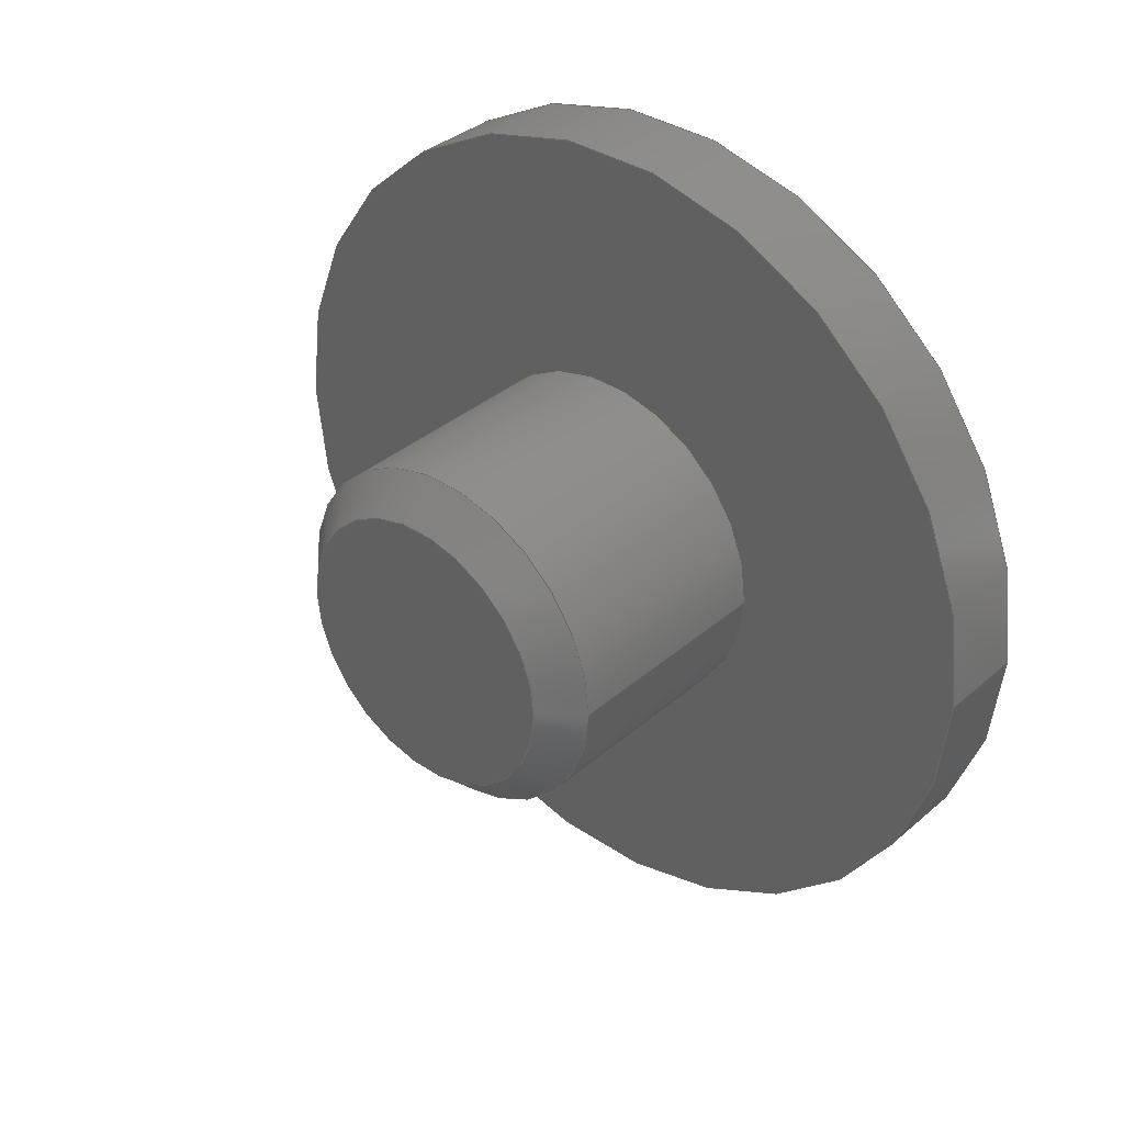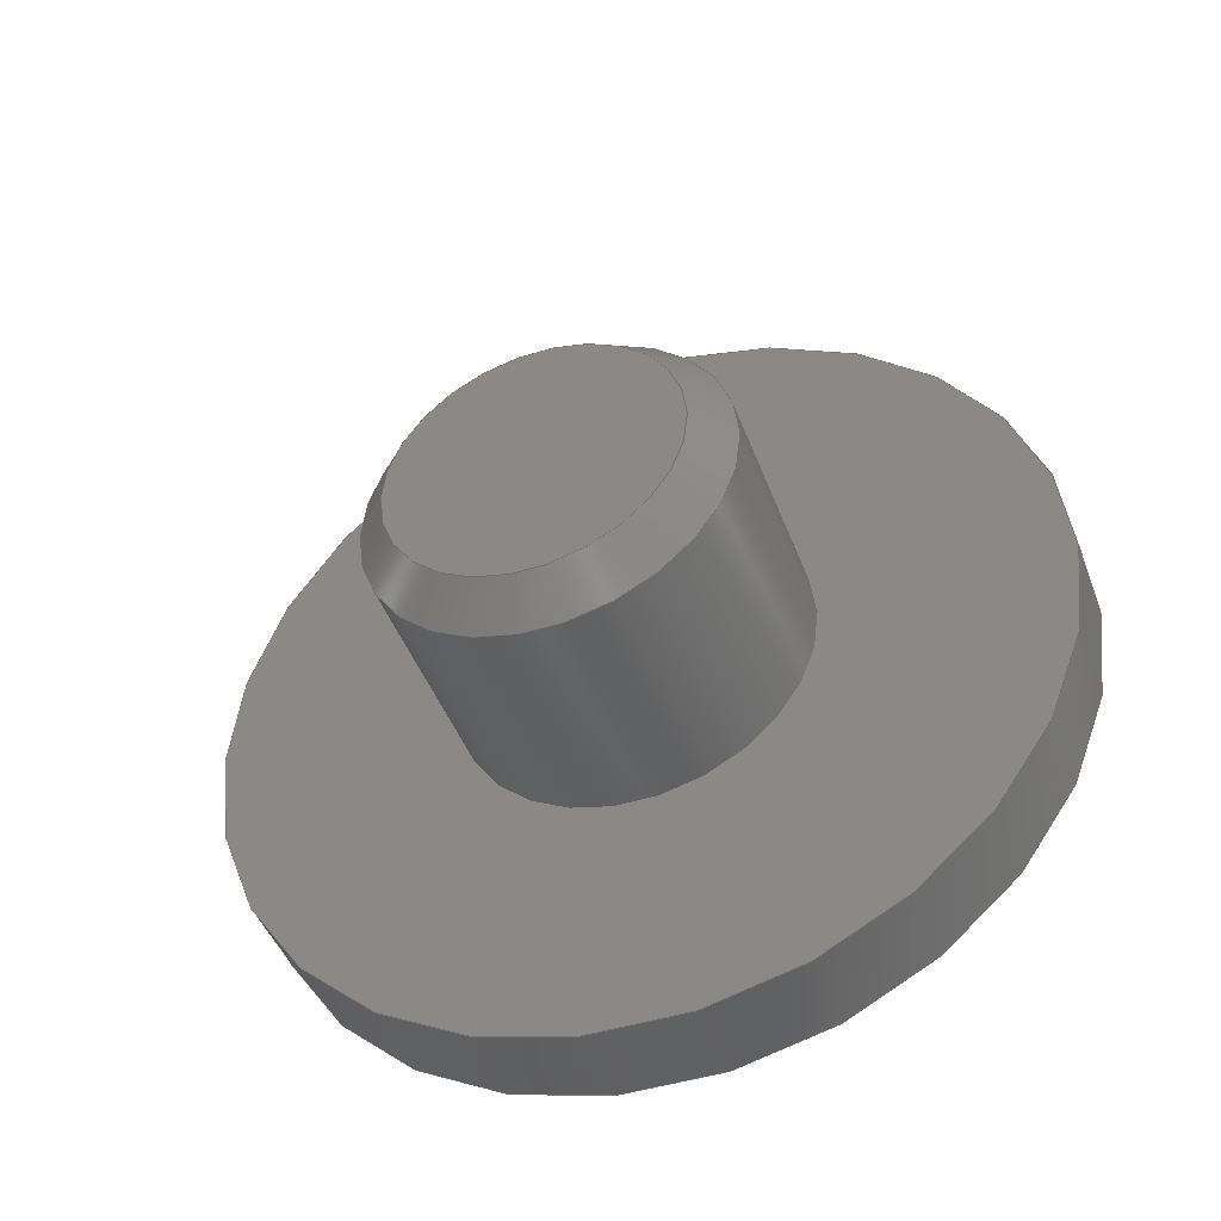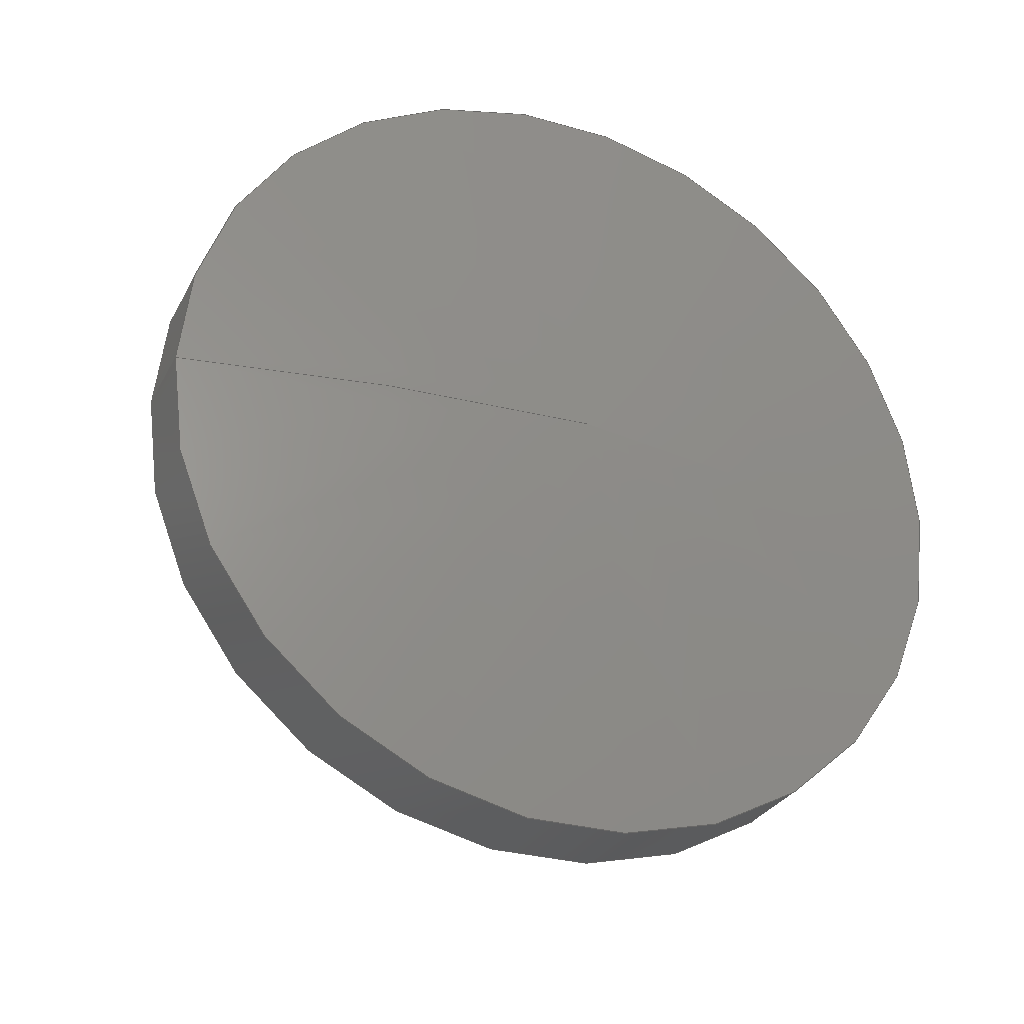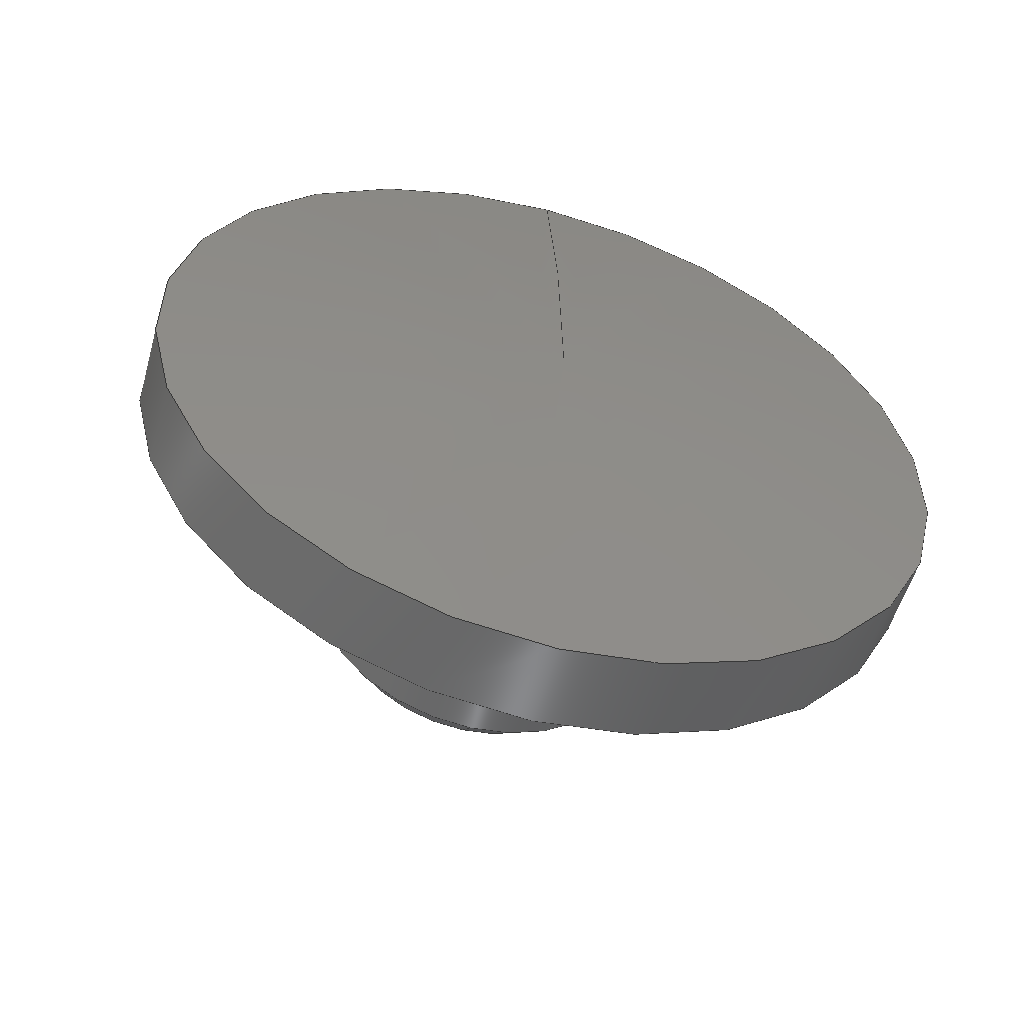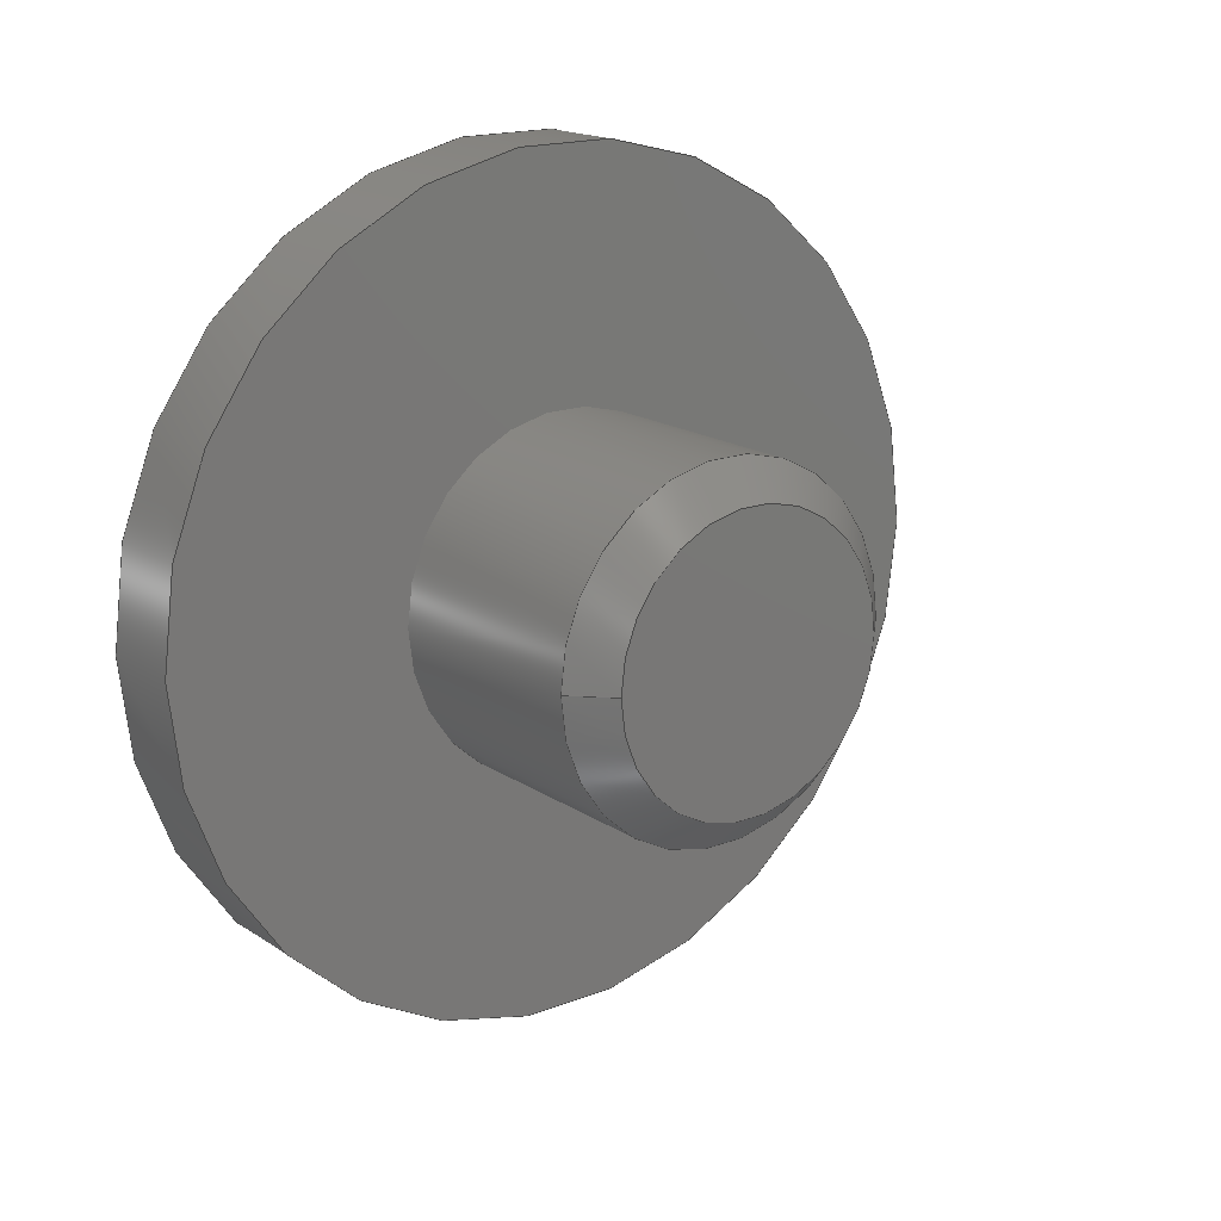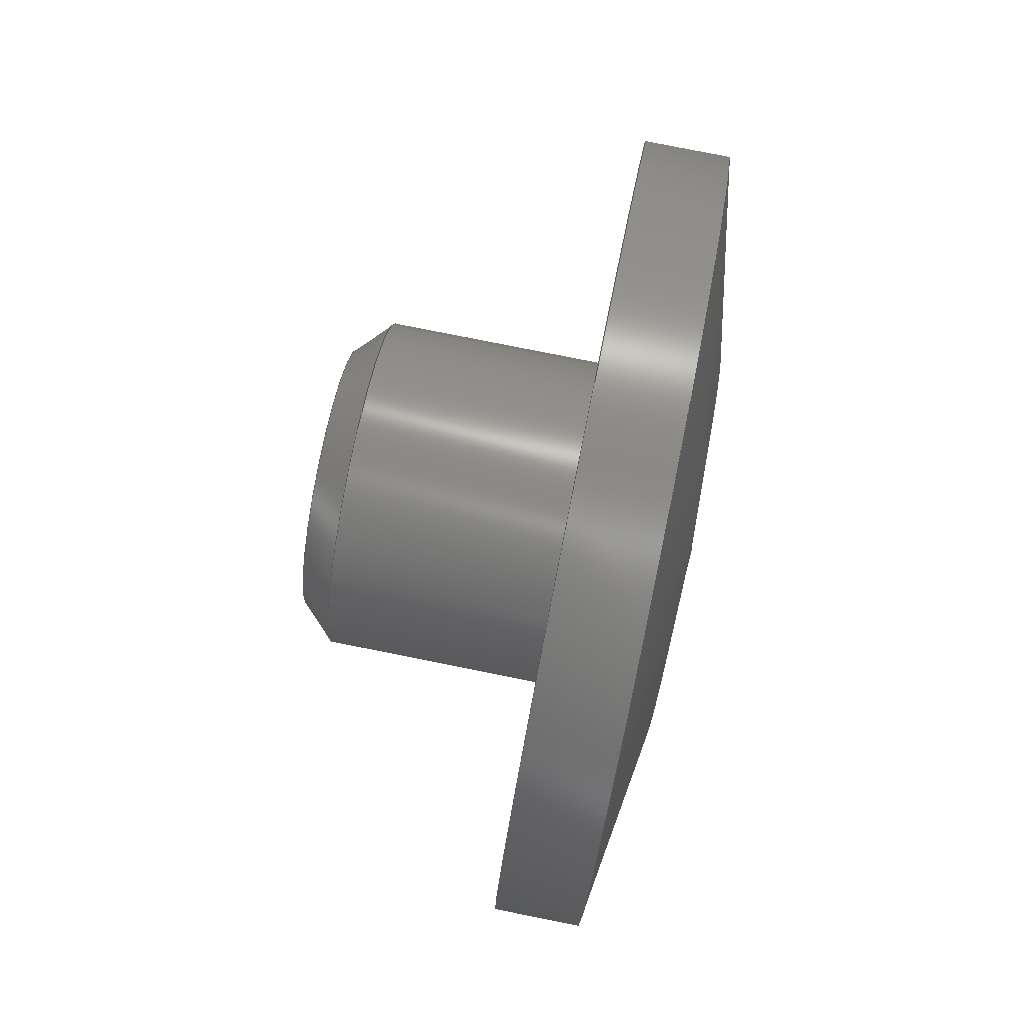
<metadata>
{"format":"step","ext":"step","renderer":"f3d","projection":"perspective","resolution":1024,"background":"white","views":[{"elev":35.6,"azim":-48.5,"up":"+Y"},{"elev":-45.3,"azim":-70.1,"up":"+Y"},{"elev":-29.1,"azim":66.9,"up":"+Y"},{"elev":-54.4,"azim":74.2,"up":"+Z"},{"elev":17.2,"azim":-127.5,"up":"+Y"},{"elev":78.7,"azim":11.3,"up":"+Y"}]}
</metadata>
<code>
ISO-10303-21;
DATA;
#1 = MECHANICAL_DESIGN_GEOMETRIC_PRESENTATION_REPRESENTATION( ' ', ( #7, #8, #9, #10, #11, #12 ), #6 );
#2 = PRODUCT_DEFINITION_CONTEXT( '', #13, 'design' );
#3 = APPLICATION_PROTOCOL_DEFINITION( 'international standard', 'automotive_design', 2001, #13 );
#4 = PRODUCT_CATEGORY_RELATIONSHIP( 'NONE', 'NONE', #14, #15 );
#5 = SHAPE_DEFINITION_REPRESENTATION( #16, #17 );
#6 =  ( GEOMETRIC_REPRESENTATION_CONTEXT( 3 )GLOBAL_UNCERTAINTY_ASSIGNED_CONTEXT( ( #18 ) )GLOBAL_UNIT_ASSIGNED_CONTEXT( ( #19, #20, #21 ) )REPRESENTATION_CONTEXT( 'NONE', 'WORKSPACE' ) );
#7 = STYLED_ITEM( '', ( #22 ), #23 );
#8 = STYLED_ITEM( '', ( #24 ), #25 );
#9 = STYLED_ITEM( '', ( #26 ), #27 );
#10 = STYLED_ITEM( '', ( #28 ), #29 );
#11 = STYLED_ITEM( '', ( #30 ), #31 );
#12 = STYLED_ITEM( '', ( #32 ), #33 );
#13 = APPLICATION_CONTEXT( 'core data for automotive mechanical design processes' );
#14 = PRODUCT_CATEGORY( 'part', 'NONE' );
#15 = PRODUCT_RELATED_PRODUCT_CATEGORY( 'detail', ' ', ( #34 ) );
#16 = PRODUCT_DEFINITION_SHAPE( 'NONE', 'NONE', #35 );
#17 = ADVANCED_BREP_SHAPE_REPRESENTATION( 'Wear Cap', ( #36, #37 ), #6 );
#18 = UNCERTAINTY_MEASURE_WITH_UNIT( LENGTH_MEASURE( 1e-17 ), #19, '', '' );
#19 =  ( CONVERSION_BASED_UNIT( 'METRE', #38 )LENGTH_UNIT(  )NAMED_UNIT( #39 ) );
#20 =  ( NAMED_UNIT( #40 )PLANE_ANGLE_UNIT(  )SI_UNIT( $, .RADIAN. ) );
#21 =  ( NAMED_UNIT( #40 )SI_UNIT( $, .STERADIAN. )SOLID_ANGLE_UNIT(  ) );
#22 = PRESENTATION_STYLE_ASSIGNMENT( ( #41 ) );
#23 = ADVANCED_FACE( '', ( #42, #43 ), #44, .T. );
#24 = PRESENTATION_STYLE_ASSIGNMENT( ( #45 ) );
#25 = ADVANCED_FACE( '', ( #46 ), #47, .F. );
#26 = PRESENTATION_STYLE_ASSIGNMENT( ( #48 ) );
#27 = ADVANCED_FACE( '', ( #49, #50 ), #51, .F. );
#28 = PRESENTATION_STYLE_ASSIGNMENT( ( #52 ) );
#29 = ADVANCED_FACE( '', ( #53, #54 ), #55, .T. );
#30 = PRESENTATION_STYLE_ASSIGNMENT( ( #56 ) );
#31 = ADVANCED_FACE( '', ( #57, #58 ), #59, .T. );
#32 = PRESENTATION_STYLE_ASSIGNMENT( ( #60 ) );
#33 = ADVANCED_FACE( '', ( #61, #62 ), #63, .T. );
#34 = PRODUCT( 'Wear Cap', 'Wear Cap', 'PART-Wear Cap-DESC', ( #64 ) );
#35 = PRODUCT_DEFINITION( 'NONE', 'NONE', #65, #2 );
#36 = MANIFOLD_SOLID_BREP( 'Wear Cap', #66 );
#37 = AXIS2_PLACEMENT_3D( '', #67, #68, #69 );
#38 = LENGTH_MEASURE_WITH_UNIT( LENGTH_MEASURE( 1 ), #70 );
#39 = DIMENSIONAL_EXPONENTS( 1, 0, 0, 0, 0, 0, 0 );
#40 = DIMENSIONAL_EXPONENTS( 0, 0, 0, 0, 0, 0, 0 );
#41 = SURFACE_STYLE_USAGE( .BOTH., #71 );
#42 = FACE_BOUND( '', #72, .T. );
#43 = FACE_OUTER_BOUND( '', #73, .T. );
#44 = SPHERICAL_SURFACE( '', #74, 0.01141 );
#45 = SURFACE_STYLE_USAGE( .BOTH., #75 );
#46 = FACE_OUTER_BOUND( '', #76, .T. );
#47 = PLANE( '', #77 );
#48 = SURFACE_STYLE_USAGE( .BOTH., #78 );
#49 = FACE_BOUND( '', #79, .T. );
#50 = FACE_OUTER_BOUND( '', #80, .T. );
#51 = PLANE( '', #81 );
#52 = SURFACE_STYLE_USAGE( .BOTH., #82 );
#53 = FACE_OUTER_BOUND( '', #83, .T. );
#54 = FACE_OUTER_BOUND( '', #84, .T. );
#55 = CYLINDRICAL_SURFACE( '', #85, 0.002375 );
#56 = SURFACE_STYLE_USAGE( .BOTH., #86 );
#57 = FACE_OUTER_BOUND( '', #87, .T. );
#58 = FACE_OUTER_BOUND( '', #88, .T. );
#59 = CYLINDRICAL_SURFACE( '', #89, 0.001 );
#60 = SURFACE_STYLE_USAGE( .BOTH., #90 );
#61 = FACE_OUTER_BOUND( '', #91, .T. );
#62 = FACE_BOUND( '', #92, .T. );
#63 = CONICAL_SURFACE( '', #93, 0.0008, 0.7854 );
#64 = PRODUCT_CONTEXT( '', #13, 'mechanical' );
#65 = PRODUCT_DEFINITION_FORMATION_WITH_SPECIFIED_SOURCE( ' ', 'NONE', #34, .NOT_KNOWN. );
#66 = CLOSED_SHELL( '', ( #23, #33, #25, #29, #27, #31 ) );
#67 = CARTESIAN_POINT( '', ( 0, 0, 0 ) );
#68 = DIRECTION( '', ( 0, 0, 1 ) );
#69 = DIRECTION( '', ( 1, 0, 0 ) );
#70 =  ( LENGTH_UNIT(  )NAMED_UNIT( #39 )SI_UNIT( $, .METRE. ) );
#71 = SURFACE_SIDE_STYLE( '', ( #94 ) );
#72 = VERTEX_LOOP( '', #95 );
#73 = EDGE_LOOP( '', ( #96 ) );
#74 = AXIS2_PLACEMENT_3D( '', #97, #98, #99 );
#75 = SURFACE_SIDE_STYLE( '', ( #100 ) );
#76 = EDGE_LOOP( '', ( #101 ) );
#77 = AXIS2_PLACEMENT_3D( '', #102, #103, #104 );
#78 = SURFACE_SIDE_STYLE( '', ( #105 ) );
#79 = EDGE_LOOP( '', ( #106 ) );
#80 = EDGE_LOOP( '', ( #107 ) );
#81 = AXIS2_PLACEMENT_3D( '', #108, #109, #110 );
#82 = SURFACE_SIDE_STYLE( '', ( #111 ) );
#83 = EDGE_LOOP( '', ( #112 ) );
#84 = EDGE_LOOP( '', ( #113 ) );
#85 = AXIS2_PLACEMENT_3D( '', #114, #115, #116 );
#86 = SURFACE_SIDE_STYLE( '', ( #117 ) );
#87 = EDGE_LOOP( '', ( #118 ) );
#88 = EDGE_LOOP( '', ( #119 ) );
#89 = AXIS2_PLACEMENT_3D( '', #120, #121, #122 );
#90 = SURFACE_SIDE_STYLE( '', ( #123 ) );
#91 = EDGE_LOOP( '', ( #124 ) );
#92 = EDGE_LOOP( '', ( #125 ) );
#93 = AXIS2_PLACEMENT_3D( '', #126, #127, #128 );
#94 = SURFACE_STYLE_FILL_AREA( #129 );
#95 = VERTEX_POINT( '', #130 );
#96 = ORIENTED_EDGE( '', *, *, #131, .F. );
#97 = CARTESIAN_POINT( '', ( -0.01066, 0, -3.253e-18 ) );
#98 = DIRECTION( '', ( -1, 0, 0 ) );
#99 = DIRECTION( '', ( 0, 0, 1 ) );
#100 = SURFACE_STYLE_FILL_AREA( #132 );
#101 = ORIENTED_EDGE( '', *, *, #133, .T. );
#102 = CARTESIAN_POINT( '', ( -0.0015, 0, 0.0002918 ) );
#103 = DIRECTION( '', ( 1, 0, 0 ) );
#104 = DIRECTION( '', ( 0, 0, -1 ) );
#105 = SURFACE_STYLE_FILL_AREA( #134 );
#106 = ORIENTED_EDGE( '', *, *, #135, .F. );
#107 = ORIENTED_EDGE( '', *, *, #136, .T. );
#108 = CARTESIAN_POINT( '', ( -6.776e-20, 0, 0.0008772 ) );
#109 = DIRECTION( '', ( 1, 0, 0 ) );
#110 = DIRECTION( '', ( 0, 0, -1 ) );
#111 = SURFACE_STYLE_FILL_AREA( #137 );
#112 = ORIENTED_EDGE( '', *, *, #131, .T. );
#113 = ORIENTED_EDGE( '', *, *, #136, .F. );
#114 = CARTESIAN_POINT( '', ( -0.000375, 0, 0 ) );
#115 = DIRECTION( '', ( 1, -0, -0 ) );
#116 = DIRECTION( '', ( 0, 0, 1 ) );
#117 = SURFACE_STYLE_FILL_AREA( #138 );
#118 = ORIENTED_EDGE( '', *, *, #139, .T. );
#119 = ORIENTED_EDGE( '', *, *, #135, .T. );
#120 = CARTESIAN_POINT( '', ( -0.000375, 0, 0 ) );
#121 = DIRECTION( '', ( 1, -0, -0 ) );
#122 = DIRECTION( '', ( 0, 0, 1 ) );
#123 = SURFACE_STYLE_FILL_AREA( #140 );
#124 = ORIENTED_EDGE( '', *, *, #139, .F. );
#125 = ORIENTED_EDGE( '', *, *, #133, .F. );
#126 = CARTESIAN_POINT( '', ( -0.0015, 0, 0 ) );
#127 = DIRECTION( '', ( 1, -0, 0 ) );
#128 = DIRECTION( '', ( 0, 0, -1 ) );
#129 = FILL_AREA_STYLE( '', ( #141 ) );
#130 = CARTESIAN_POINT( '', ( 0.00075, 0, -2.554e-18 ) );
#131 = EDGE_CURVE( '', #142, #142, #143, .T. );
#132 = FILL_AREA_STYLE( '', ( #144 ) );
#133 = EDGE_CURVE( '', #145, #145, #146, .F. );
#134 = FILL_AREA_STYLE( '', ( #147 ) );
#135 = EDGE_CURVE( '', #148, #148, #149, .T. );
#136 = EDGE_CURVE( '', #150, #150, #151, .T. );
#137 = FILL_AREA_STYLE( '', ( #152 ) );
#138 = FILL_AREA_STYLE( '', ( #153 ) );
#139 = EDGE_CURVE( '', #154, #154, #155, .T. );
#140 = FILL_AREA_STYLE( '', ( #156 ) );
#141 = FILL_AREA_STYLE_COLOUR( '', #157 );
#142 = VERTEX_POINT( '', #158 );
#143 = CIRCLE( '', #159, 0.002375 );
#144 = FILL_AREA_STYLE_COLOUR( '', #160 );
#145 = VERTEX_POINT( '', #161 );
#146 = CIRCLE( '', #162, 0.0008 );
#147 = FILL_AREA_STYLE_COLOUR( '', #163 );
#148 = VERTEX_POINT( '', #164 );
#149 = CIRCLE( '', #165, 0.001 );
#150 = VERTEX_POINT( '', #166 );
#151 = CIRCLE( '', #167, 0.002375 );
#152 = FILL_AREA_STYLE_COLOUR( '', #168 );
#153 = FILL_AREA_STYLE_COLOUR( '', #169 );
#154 = VERTEX_POINT( '', #170 );
#155 = CIRCLE( '', #171, 0.001 );
#156 = FILL_AREA_STYLE_COLOUR( '', #172 );
#157 = COLOUR_RGB( '', 0.6039, 0.6471, 0.6863 );
#158 = CARTESIAN_POINT( '', ( 0.0005, 0, 0.002375 ) );
#159 = AXIS2_PLACEMENT_3D( '', #173, #174, #175 );
#160 = COLOUR_RGB( '', 0.6039, 0.6471, 0.6863 );
#161 = CARTESIAN_POINT( '', ( -0.0015, 0, -0.0008 ) );
#162 = AXIS2_PLACEMENT_3D( '', #176, #177, #178 );
#163 = COLOUR_RGB( '', 0.6039, 0.6471, 0.6863 );
#164 = CARTESIAN_POINT( '', ( 0, 0, 0.001 ) );
#165 = AXIS2_PLACEMENT_3D( '', #179, #180, #181 );
#166 = CARTESIAN_POINT( '', ( -1.084e-19, 0, 0.002375 ) );
#167 = AXIS2_PLACEMENT_3D( '', #182, #183, #184 );
#168 = COLOUR_RGB( '', 0.6039, 0.6471, 0.6863 );
#169 = COLOUR_RGB( '', 0.6039, 0.6471, 0.6863 );
#170 = CARTESIAN_POINT( '', ( -0.0013, 0, -0.001 ) );
#171 = AXIS2_PLACEMENT_3D( '', #185, #186, #187 );
#172 = COLOUR_RGB( '', 0.6039, 0.6471, 0.6863 );
#173 = CARTESIAN_POINT( '', ( 0.0005, 0, 0 ) );
#174 = DIRECTION( '', ( -1, 0, 0 ) );
#175 = DIRECTION( '', ( 0, 0, 1 ) );
#176 = CARTESIAN_POINT( '', ( -0.0015, 0, 0 ) );
#177 = DIRECTION( '', ( 1, 0, 0 ) );
#178 = DIRECTION( '', ( 0, 0, -1 ) );
#179 = CARTESIAN_POINT( '', ( 0, 0, 0 ) );
#180 = DIRECTION( '', ( -1, 0, 0 ) );
#181 = DIRECTION( '', ( 0, 0, 1 ) );
#182 = CARTESIAN_POINT( '', ( -1.084e-19, 0, 0 ) );
#183 = DIRECTION( '', ( -1, 0, 0 ) );
#184 = DIRECTION( '', ( 0, 0, 1 ) );
#185 = CARTESIAN_POINT( '', ( -0.0013, 0, 0 ) );
#186 = DIRECTION( '', ( 1, 0, 0 ) );
#187 = DIRECTION( '', ( 0, 0, -1 ) );
ENDSEC;
END-ISO-10303-21;

</code>
